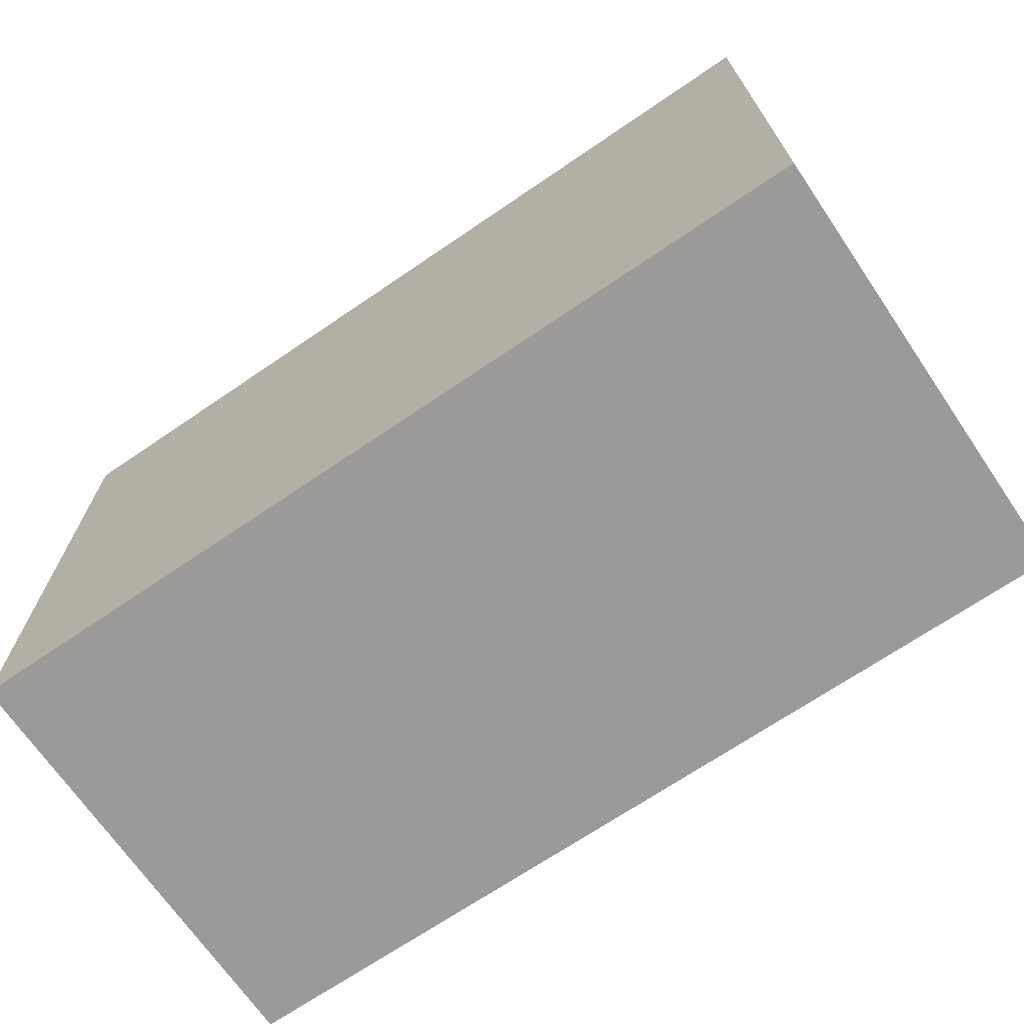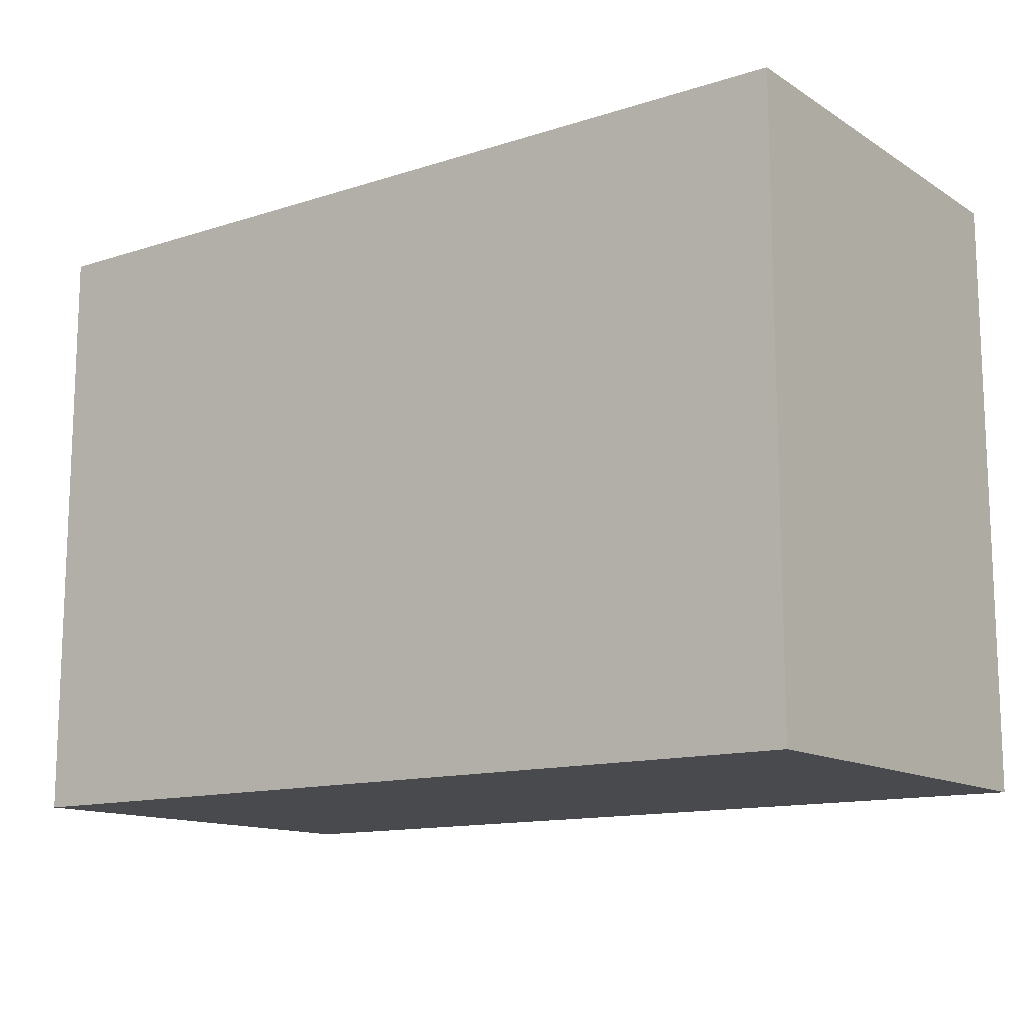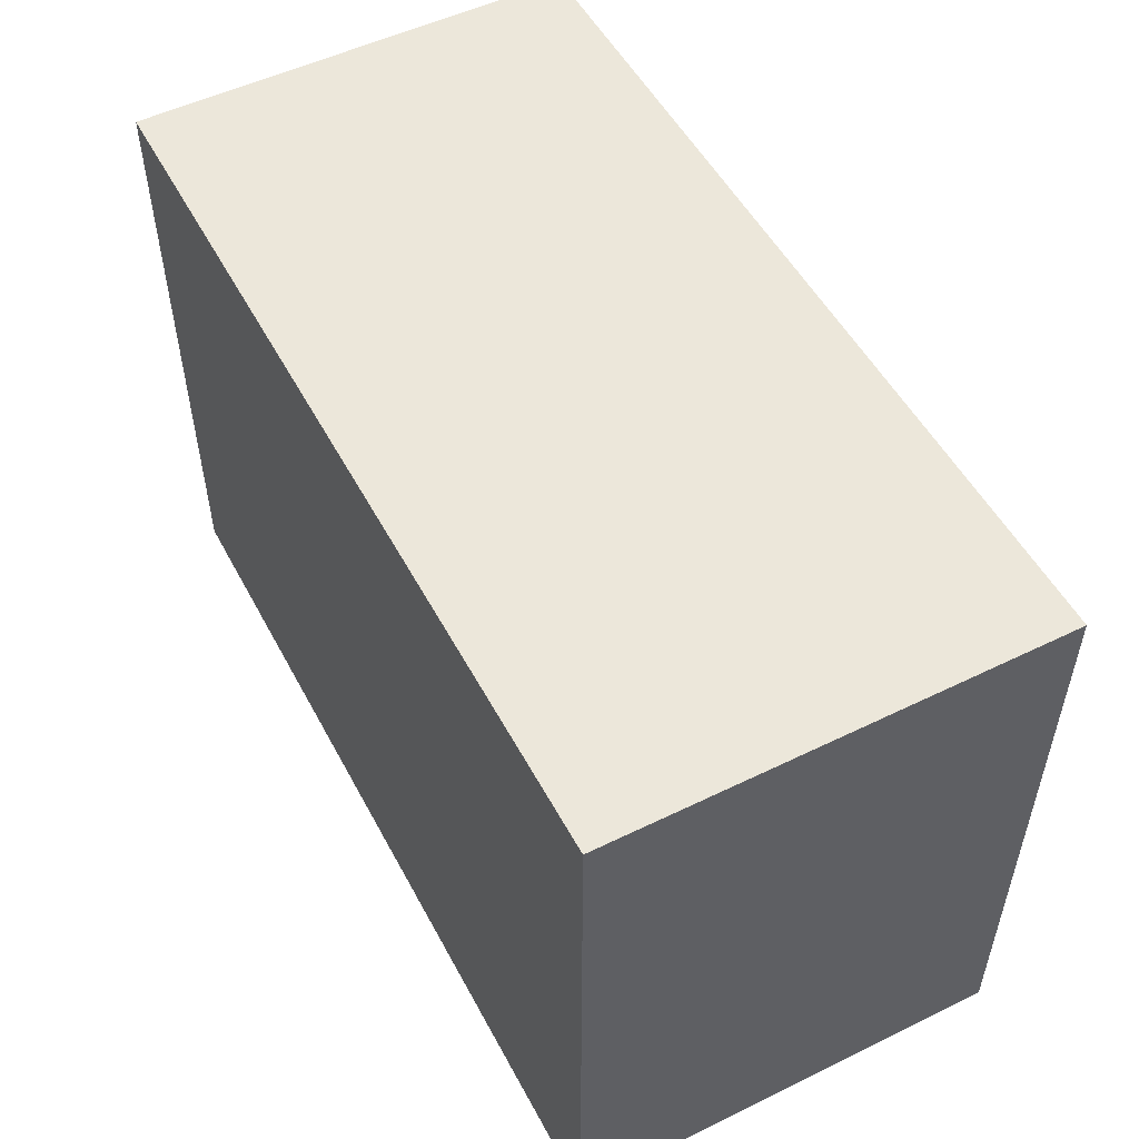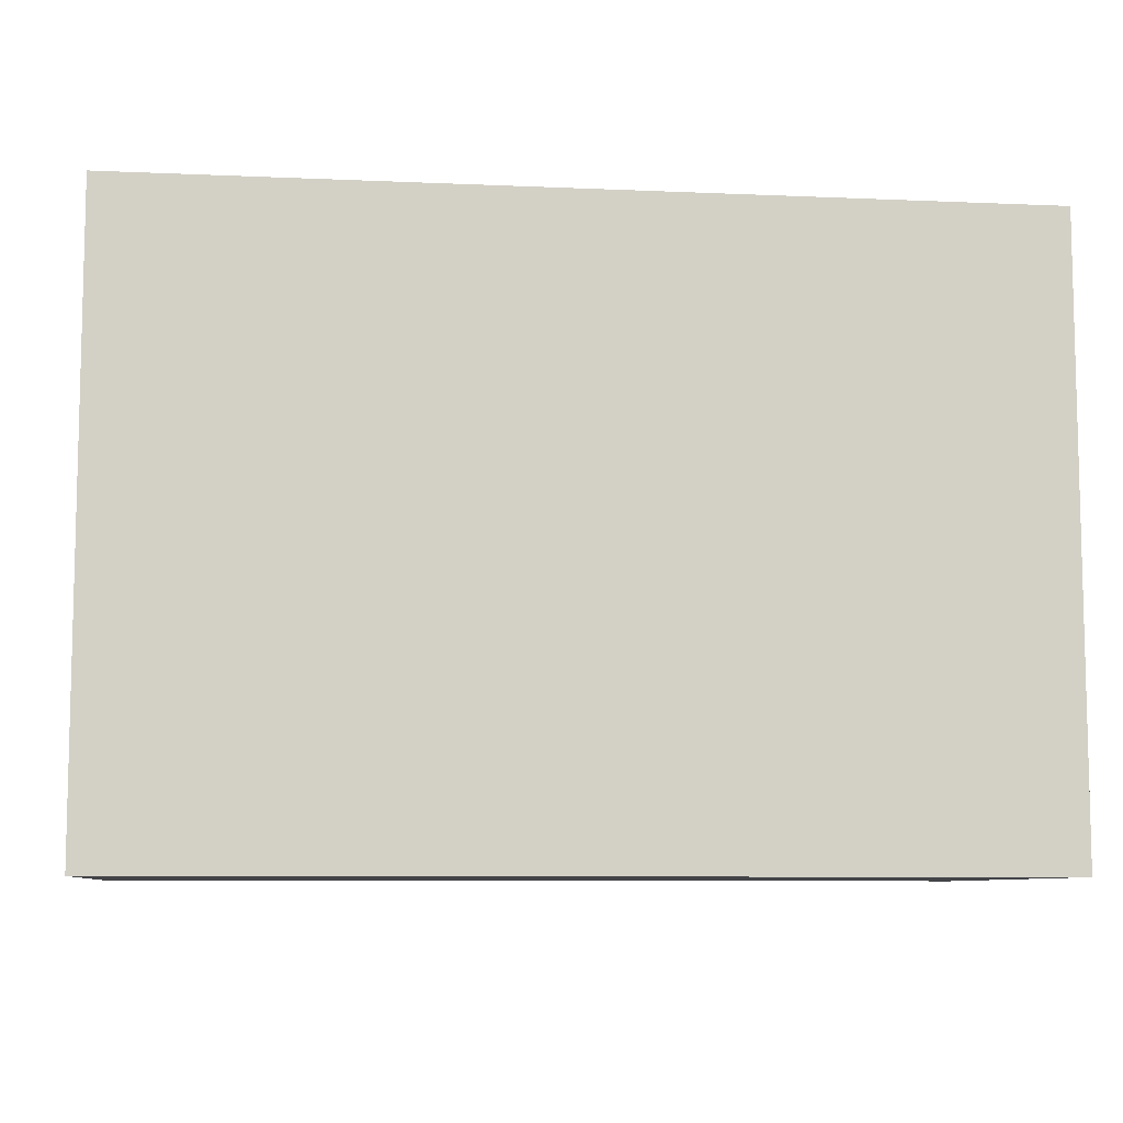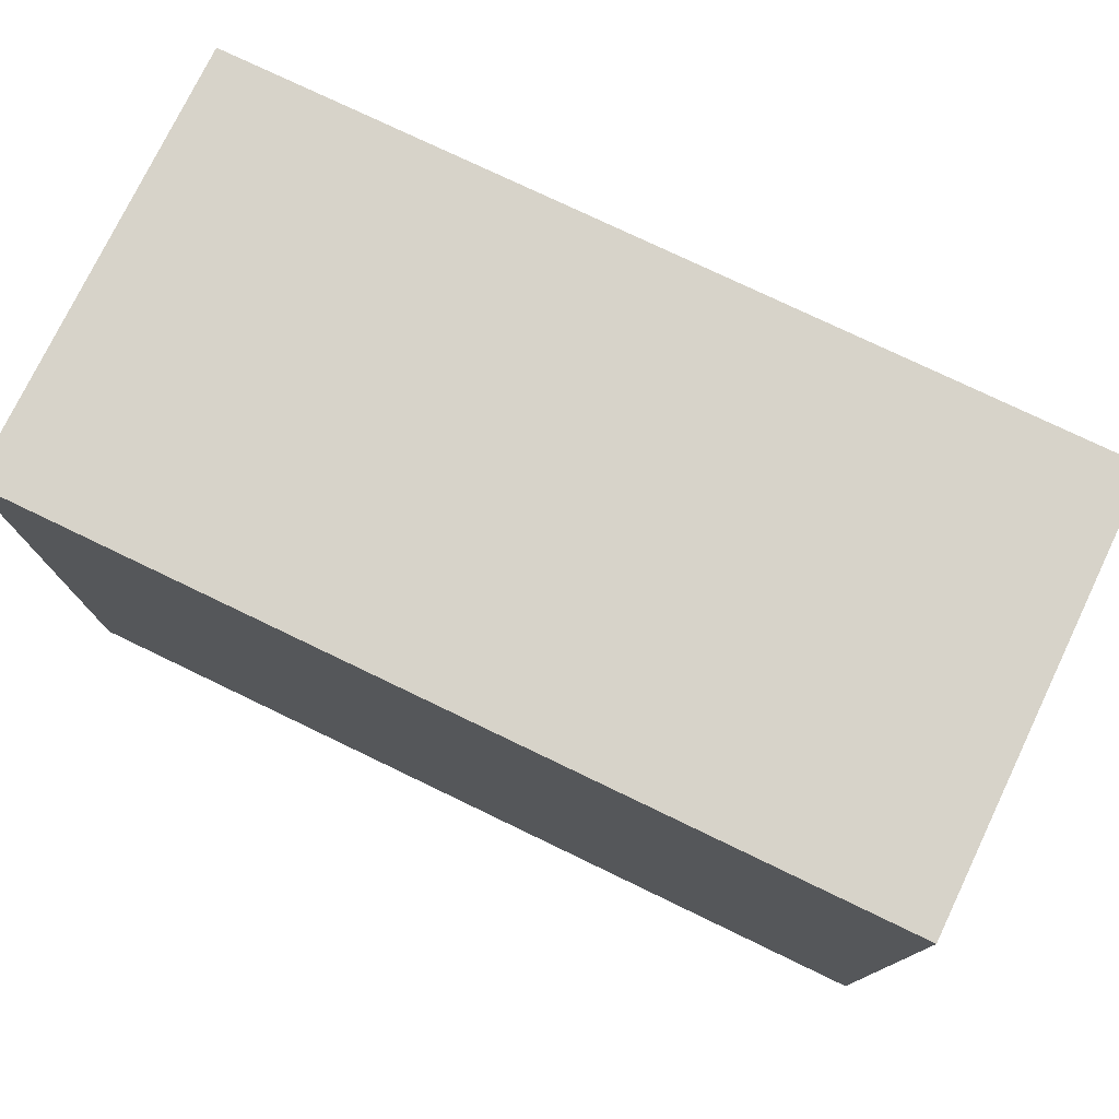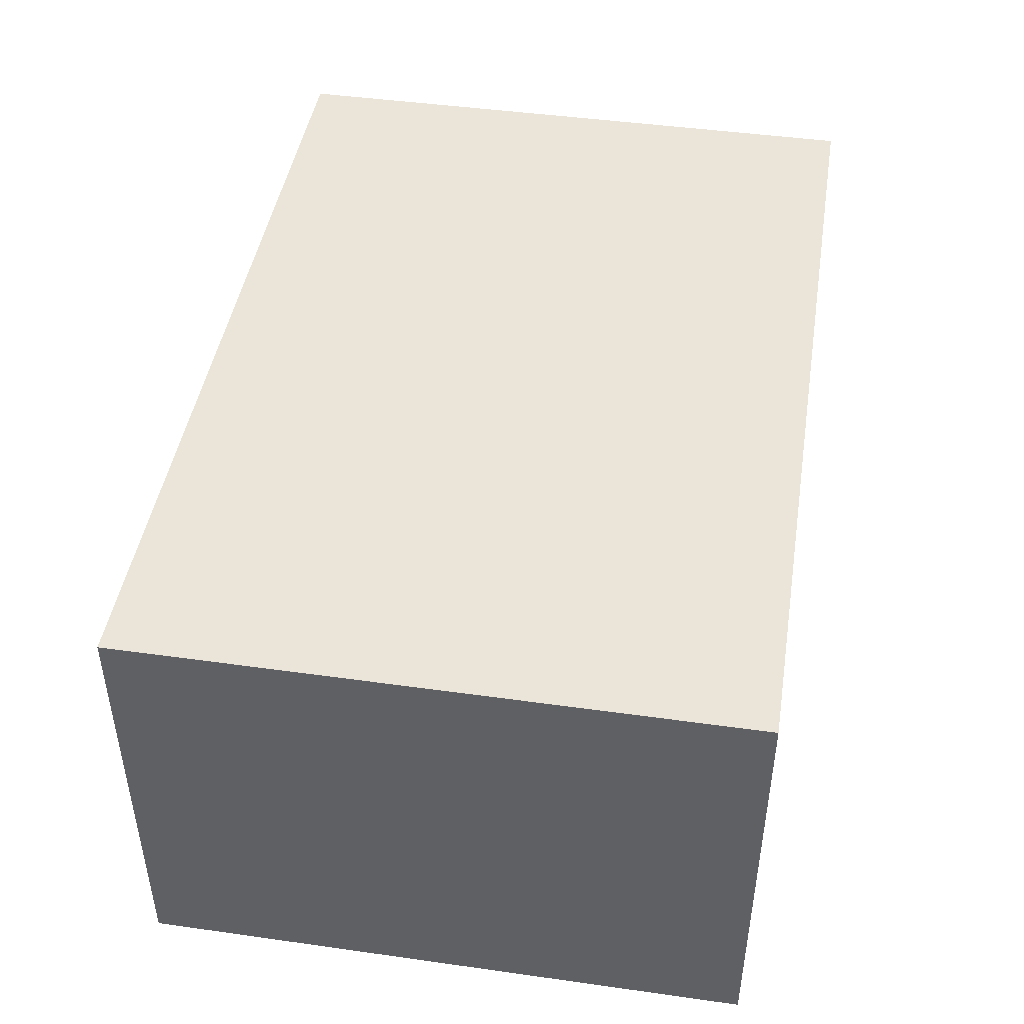
<metadata>
{"format":"obj","ext":"obj","renderer":"f3d","projection":"perspective","resolution":1024,"background":"white","views":[{"elev":-69.5,"azim":34.3,"up":"+Y"},{"elev":-13.2,"azim":-143.9,"up":"+Y"},{"elev":52.4,"azim":-117.7,"up":"+Y"},{"elev":-8.3,"azim":173.2,"up":"+Y"},{"elev":76.4,"azim":25.7,"up":"+Y"},{"elev":45.4,"azim":99.2,"up":"+Z"}]}
</metadata>
<code>
o CatCube - 16x11x8
v 8 5.5 -4
v 8 -5.5 -4
v 8 5.5 4
v 8 -5.5 4
v -8 5.5 -4
v -8 -5.5 -4
v -8 5.5 4
v -8 -5.5 4
f 1 5 7 3
f 4 3 7 8
f 8 7 5 6
f 6 2 4 8
f 2 1 3 4
f 6 5 1 2

</code>
